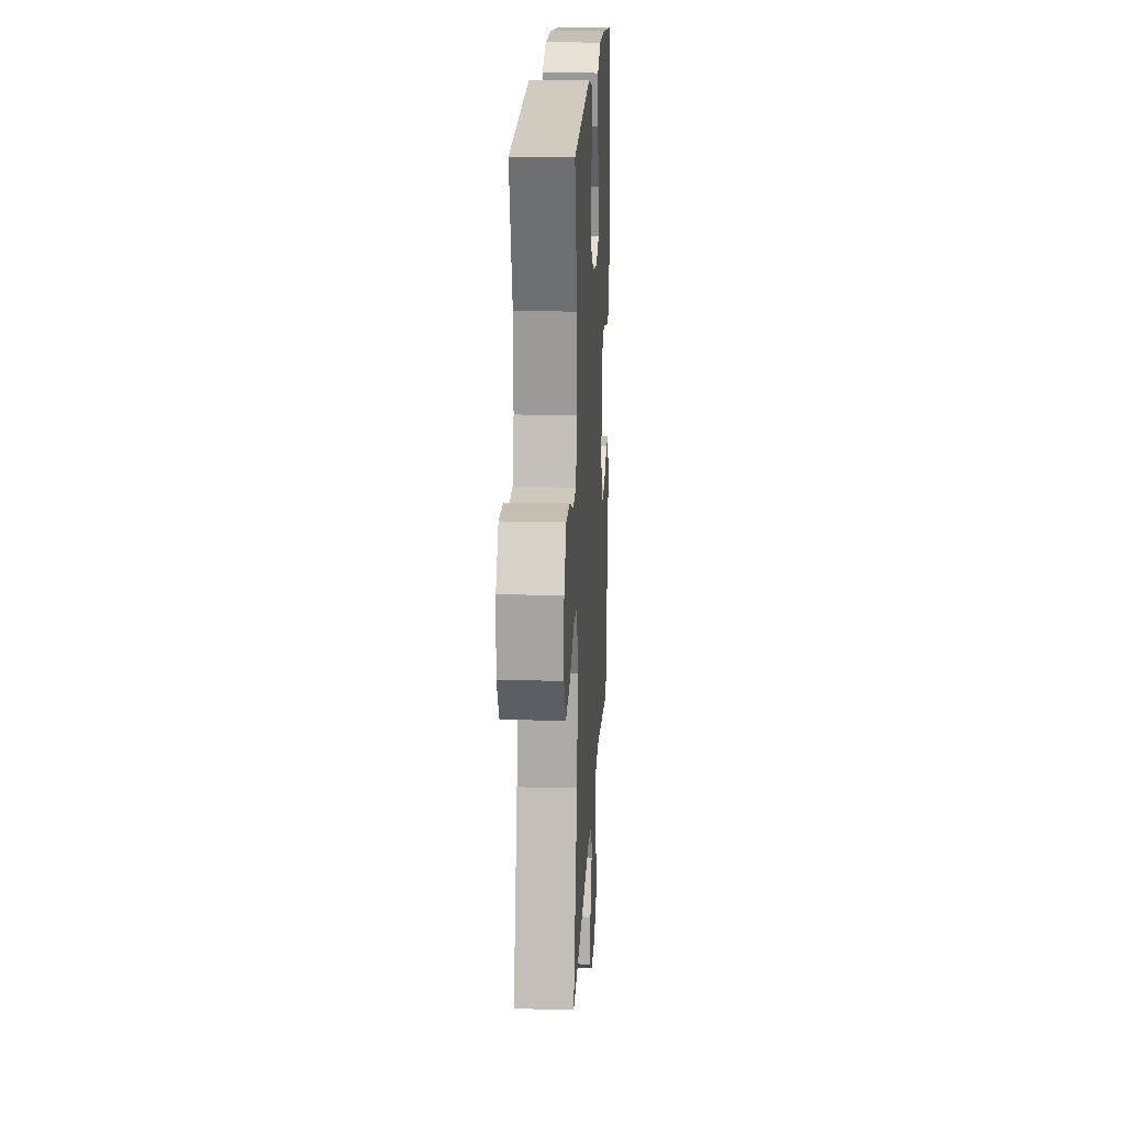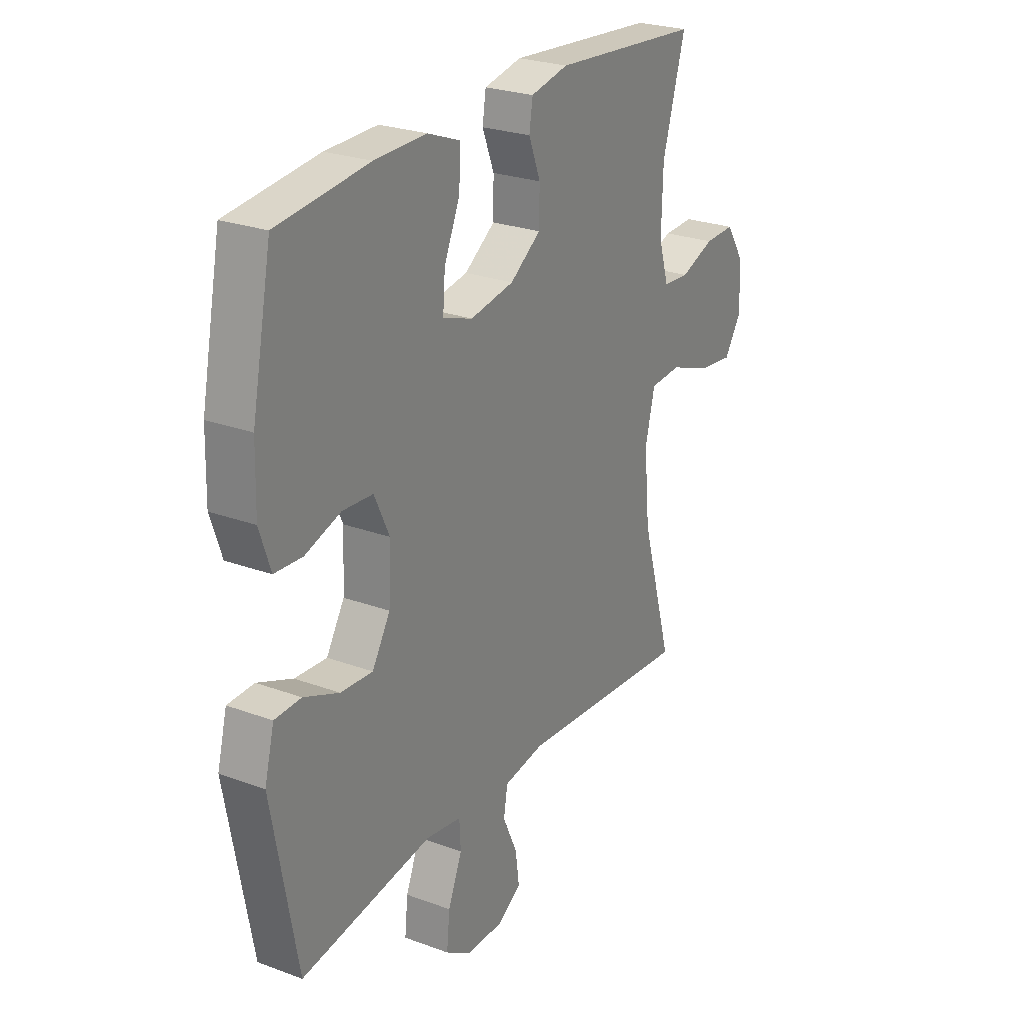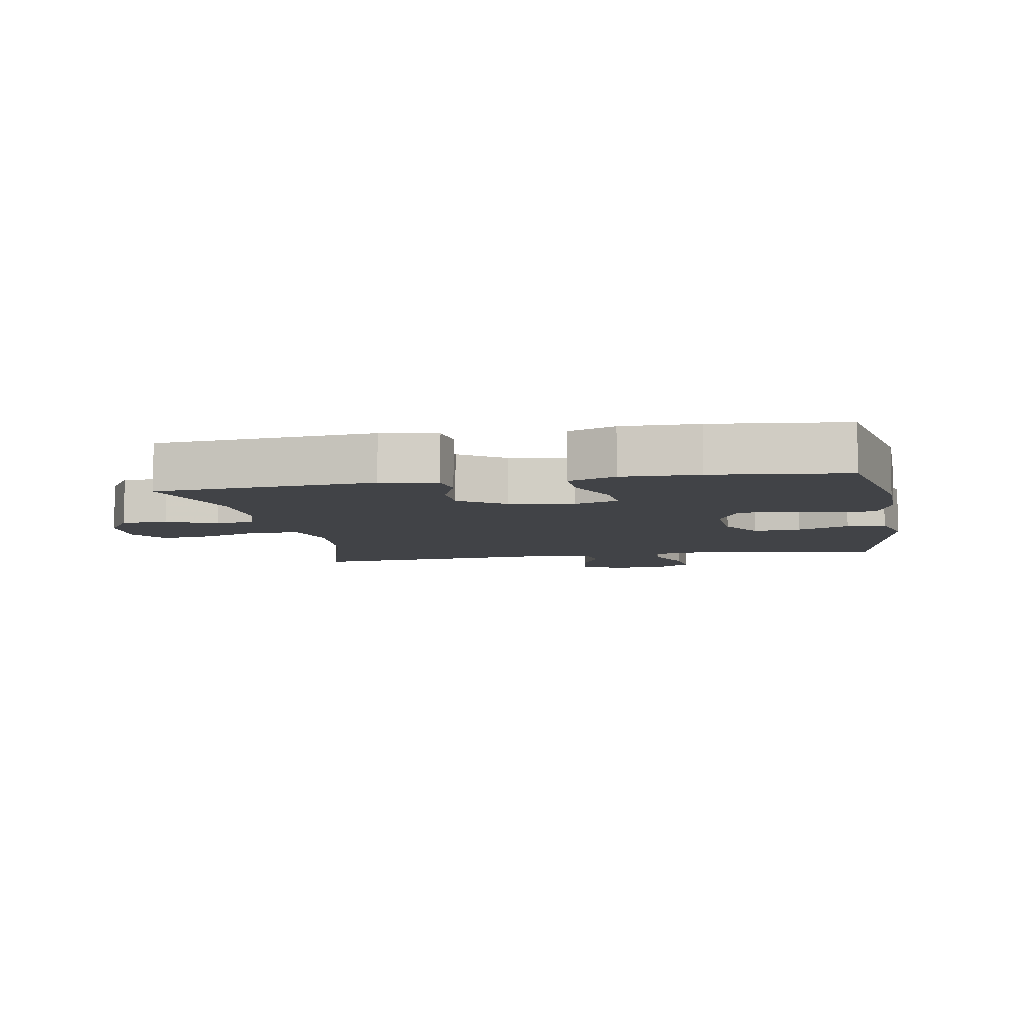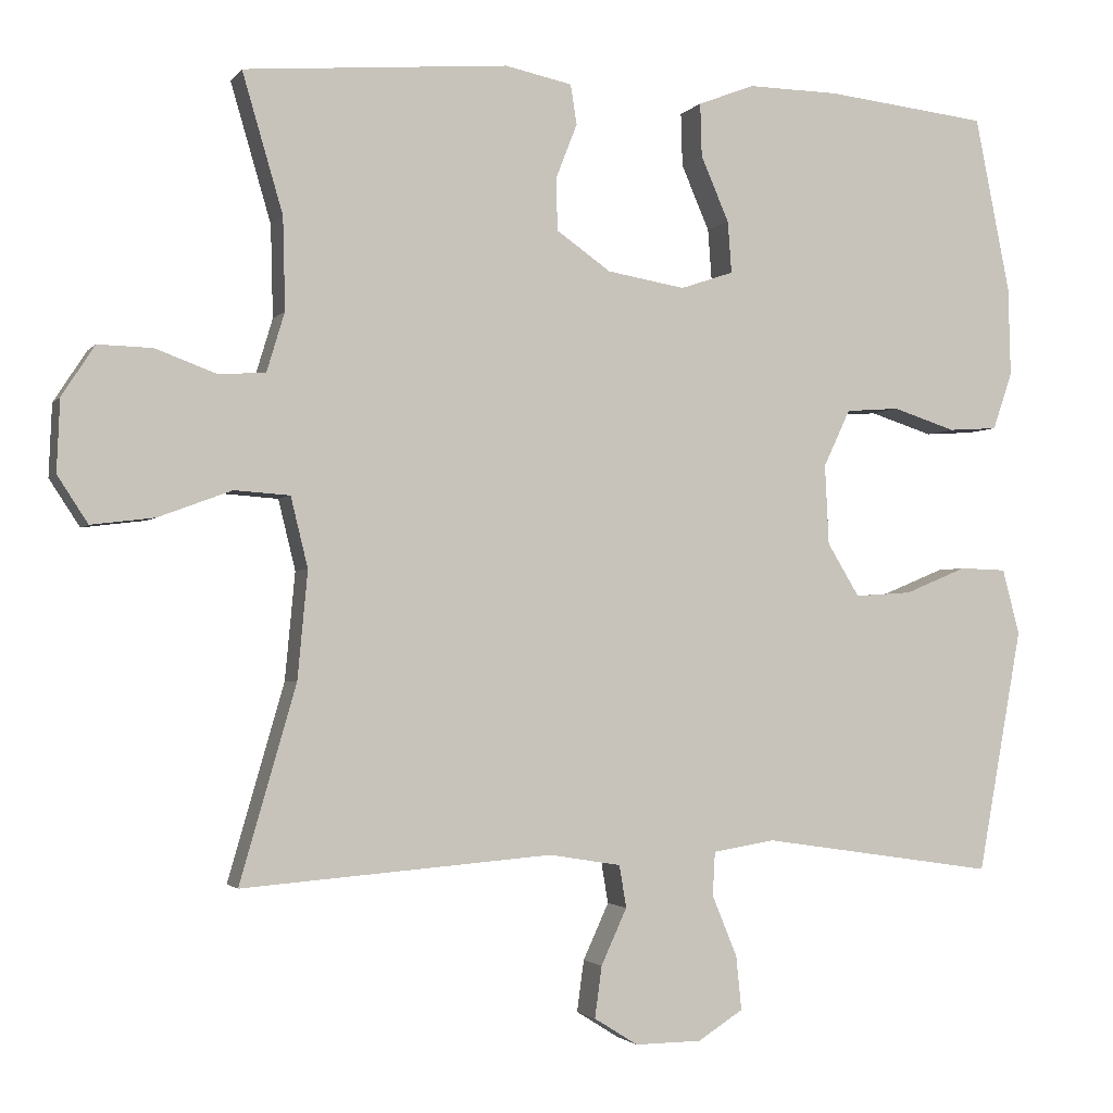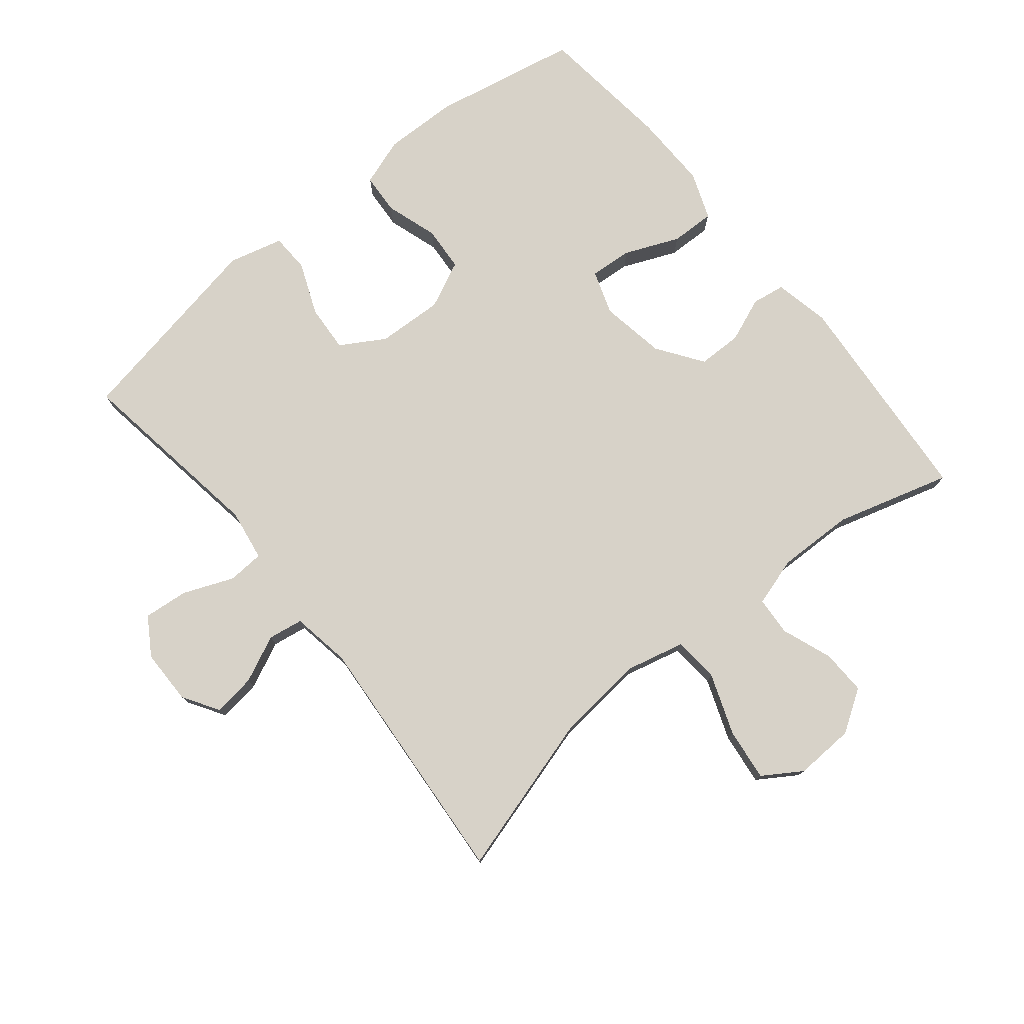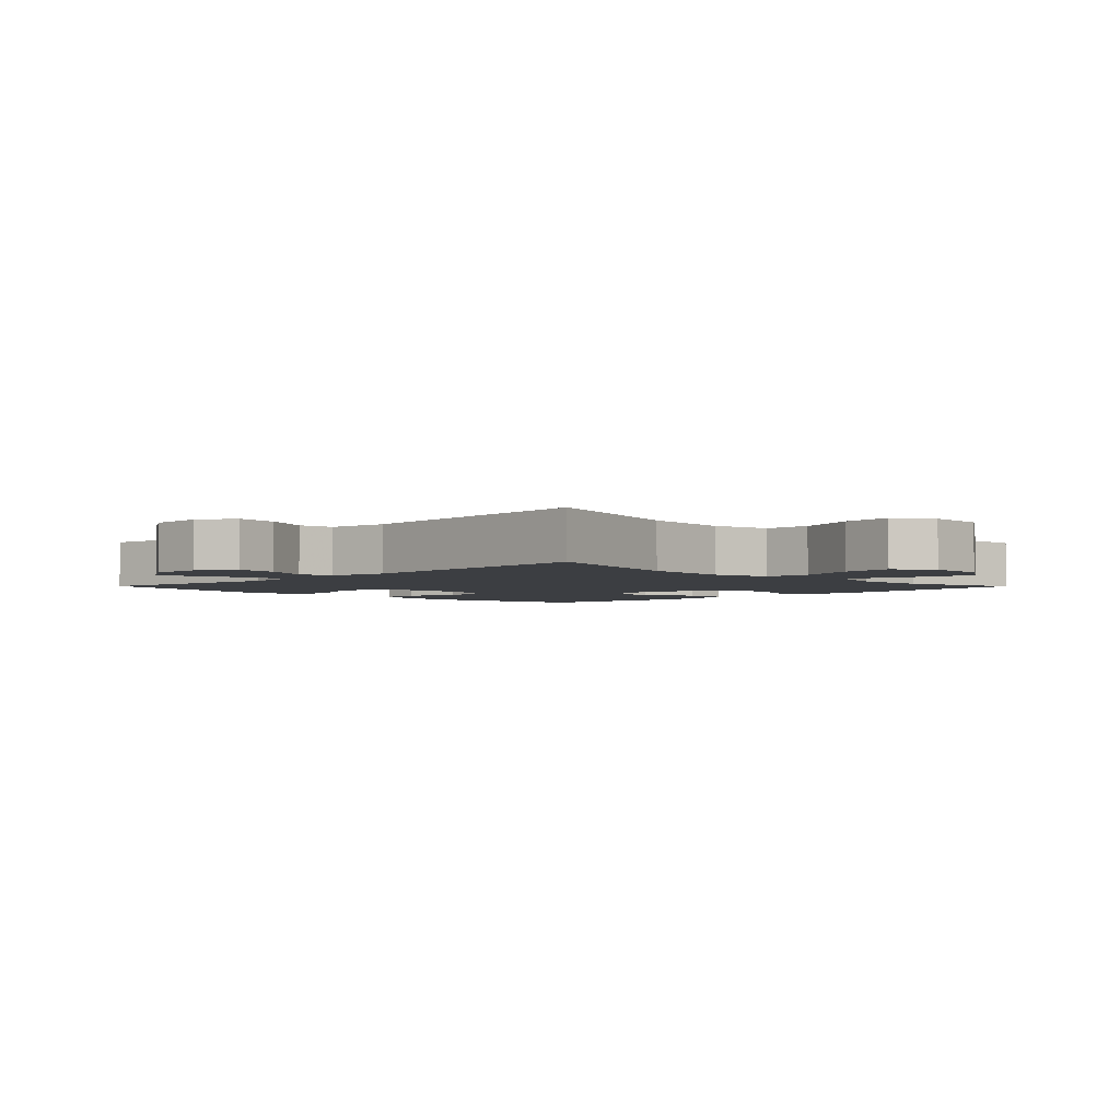
<metadata>
{"format":"obj","ext":"obj","renderer":"f3d","projection":"perspective","resolution":1024,"background":"white","views":[{"elev":18.8,"azim":-87.0,"up":"+Z"},{"elev":25.6,"azim":120.6,"up":"+Z"},{"elev":-7.3,"azim":10.3,"up":"+Y"},{"elev":-2.3,"azim":-18.3,"up":"+Z"},{"elev":77.3,"azim":-129.3,"up":"+Y"},{"elev":-3.2,"azim":-135.3,"up":"+Y"}]}
</metadata>
<code>
v -0.5 0.07 -0.5
v -0.428 0.07 -0.25
v -0.415 0.07 -0.112
v -0.437 0.07 -0.022
v -0.508 0.07 -0.017
v -0.602 0.07 -0.052
v -0.683 0.07 -0.062
v -0.722 0.07 -0.002
v -0.718 0.07 0.09
v -0.676 0.07 0.155
v -0.606 0.07 0.153
v -0.528 0.07 0.124
v -0.468 0.07 0.128
v -0.445 0.07 0.204
v -0.448 0.07 0.322
v -0.5 0.07 0.5
v -0.161 0.07 0.528
v -0.075 0.07 0.51
v -0.067 0.07 0.459
v -0.094 0.07 0.39
v -0.093 0.07 0.322
v -0.023 0.07 0.273
v 0.077 0.07 0.256
v 0.145 0.07 0.279
v 0.14 0.07 0.345
v 0.104 0.07 0.429
v 0.102 0.07 0.497
v 0.175 0.07 0.525
v 0.293 0.07 0.523
v 0.5 0.07 0.5
v 0.545 0.07 0.275
v 0.548 0.07 0.161
v 0.523 0.07 0.087
v 0.46 0.07 0.083
v 0.379 0.07 0.109
v 0.31 0.07 0.104
v 0.276 0.07 0.031
v 0.281 0.07 -0.071
v 0.322 0.07 -0.139
v 0.395 0.07 -0.134
v 0.475 0.07 -0.101
v 0.535 0.07 -0.103
v 0.557 0.07 -0.187
v 0.5 0.07 -0.5
v 0.2 0.07 -0.456
v 0.12 0.07 -0.469
v 0.117 0.07 -0.525
v 0.149 0.07 -0.603
v 0.156 0.07 -0.672
v 0.098 0.07 -0.709
v 0.013 0.07 -0.71
v -0.043 0.07 -0.675
v -0.034 0.07 -0.609
v -0.001 0.07 -0.537
v -0.01 0.07 -0.483
v -0.102 0.07 -0.468
v -0.5 0 -0.5
v -0.428 0 -0.25
v -0.415 0 -0.112
v -0.437 0 -0.022
v -0.508 0 -0.017
v -0.602 0 -0.052
v -0.683 0 -0.062
v -0.722 0 -0.002
v -0.718 0 0.09
v -0.676 0 0.155
v -0.606 0 0.153
v -0.528 0 0.124
v -0.468 0 0.128
v -0.445 0 0.204
v -0.448 0 0.322
v -0.5 0 0.5
v -0.161 0 0.528
v -0.075 0 0.51
v -0.067 0 0.459
v -0.094 0 0.39
v -0.093 0 0.322
v -0.023 0 0.273
v 0.077 0 0.256
v 0.145 0 0.279
v 0.14 0 0.345
v 0.104 0 0.429
v 0.102 0 0.497
v 0.175 0 0.525
v 0.293 0 0.523
v 0.5 0 0.5
v 0.545 0 0.275
v 0.548 0 0.161
v 0.523 0 0.087
v 0.46 0 0.083
v 0.379 0 0.109
v 0.31 0 0.104
v 0.276 0 0.031
v 0.281 0 -0.071
v 0.322 0 -0.139
v 0.395 0 -0.134
v 0.475 0 -0.101
v 0.535 0 -0.103
v 0.557 0 -0.187
v 0.5 0 -0.5
v 0.2 0 -0.456
v 0.12 0 -0.469
v 0.117 0 -0.525
v 0.149 0 -0.603
v 0.156 0 -0.672
v 0.098 0 -0.709
v 0.013 0 -0.71
v -0.043 0 -0.675
v -0.034 0 -0.609
v -0.001 0 -0.537
v -0.01 0 -0.483
v -0.102 0 -0.468
f 52 53 54
f 51 52 54
f 50 51 54
f 49 50 54
f 48 49 54
f 47 48 54
f 46 47 54 55
f 45 46 55 56
f 43 44 45
f 42 43 45
f 41 42 45
f 40 41 45
f 39 40 45 56
f 33 34 35
f 32 33 35
f 31 32 35
f 30 31 35
f 29 30 35
f 28 29 35
f 27 28 35
f 26 27 35
f 25 26 35
f 24 25 35 36
f 23 24 36 37
f 18 19 20
f 17 18 20
f 16 17 20
f 15 16 20
f 14 15 20 21
f 13 14 21 22
f 10 11 12
f 9 10 12
f 8 9 12
f 7 8 12
f 6 7 12
f 5 6 12
f 4 5 12 13
f 23 37 38
f 22 23 38
f 13 22 38
f 4 13 38
f 3 4 38
f 38 39 56
f 3 38 56
f 2 3 56
f 1 2 56
f 110 109 108
f 110 108 107
f 110 107 106
f 110 106 105
f 110 105 104
f 110 104 103
f 111 110 103 102
f 112 111 102 101
f 101 100 99
f 101 99 98
f 101 98 97
f 101 97 96
f 112 101 96 95
f 91 90 89
f 91 89 88
f 91 88 87
f 91 87 86
f 91 86 85
f 91 85 84
f 91 84 83
f 91 83 82
f 91 82 81
f 92 91 81 80
f 93 92 80 79
f 76 75 74
f 76 74 73
f 76 73 72
f 76 72 71
f 77 76 71 70
f 78 77 70 69
f 68 67 66
f 68 66 65
f 68 65 64
f 68 64 63
f 68 63 62
f 68 62 61
f 69 68 61 60
f 94 93 79
f 94 79 78
f 94 78 69
f 94 69 60
f 94 60 59
f 112 95 94
f 112 94 59
f 112 59 58
f 112 58 57
f 1 57 58 2
f 2 58 59 3
f 3 59 60 4
f 4 60 61 5
f 5 61 62 6
f 6 62 63 7
f 7 63 64 8
f 8 64 65 9
f 9 65 66 10
f 10 66 67 11
f 11 67 68 12
f 12 68 69 13
f 13 69 70 14
f 14 70 71 15
f 15 71 72 16
f 16 72 73 17
f 17 73 74 18
f 18 74 75 19
f 19 75 76 20
f 20 76 77 21
f 21 77 78 22
f 22 78 79 23
f 23 79 80 24
f 24 80 81 25
f 25 81 82 26
f 26 82 83 27
f 27 83 84 28
f 28 84 85 29
f 29 85 86 30
f 30 86 87 31
f 31 87 88 32
f 32 88 89 33
f 33 89 90 34
f 34 90 91 35
f 35 91 92 36
f 36 92 93 37
f 37 93 94 38
f 38 94 95 39
f 39 95 96 40
f 40 96 97 41
f 41 97 98 42
f 42 98 99 43
f 43 99 100 44
f 44 100 101 45
f 45 101 102 46
f 46 102 103 47
f 47 103 104 48
f 48 104 105 49
f 49 105 106 50
f 50 106 107 51
f 51 107 108 52
f 52 108 109 53
f 53 109 110 54
f 54 110 111 55
f 55 111 112 56
f 56 112 57 1

</code>
